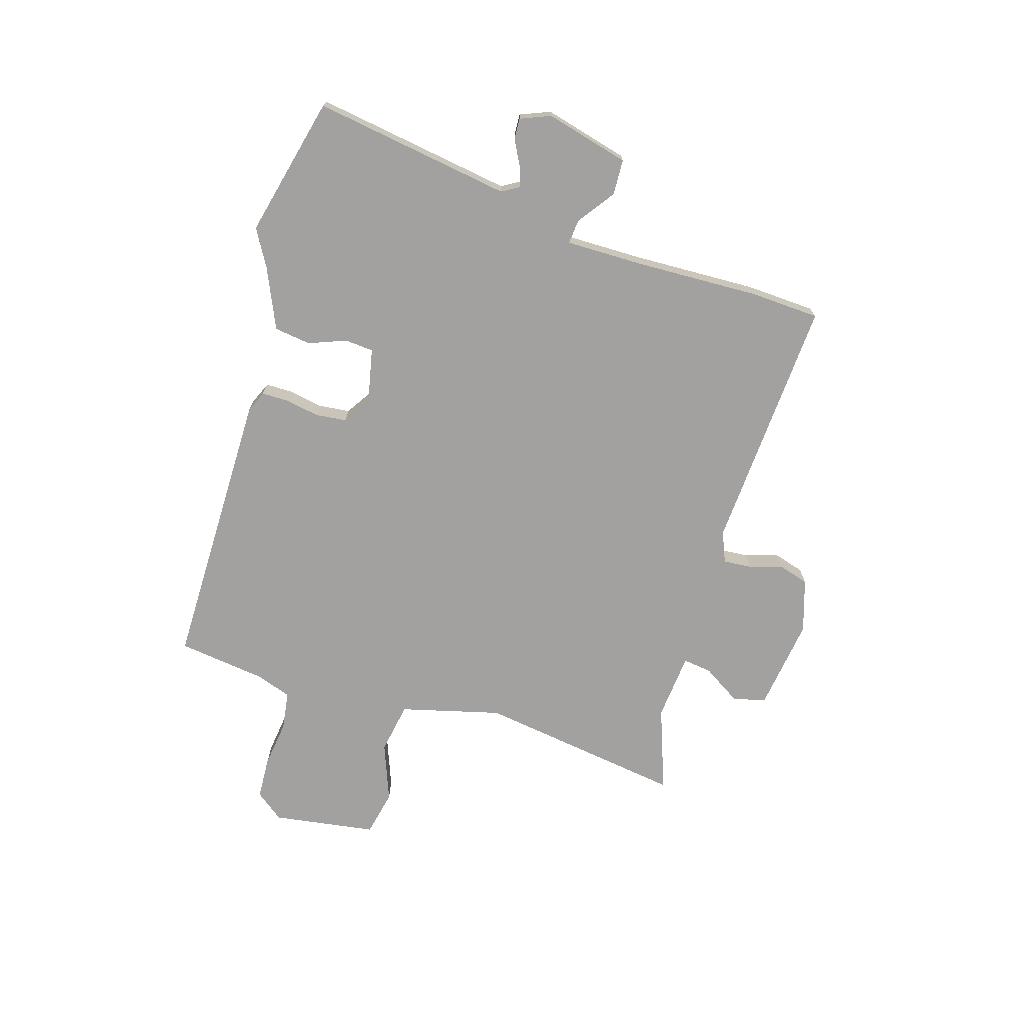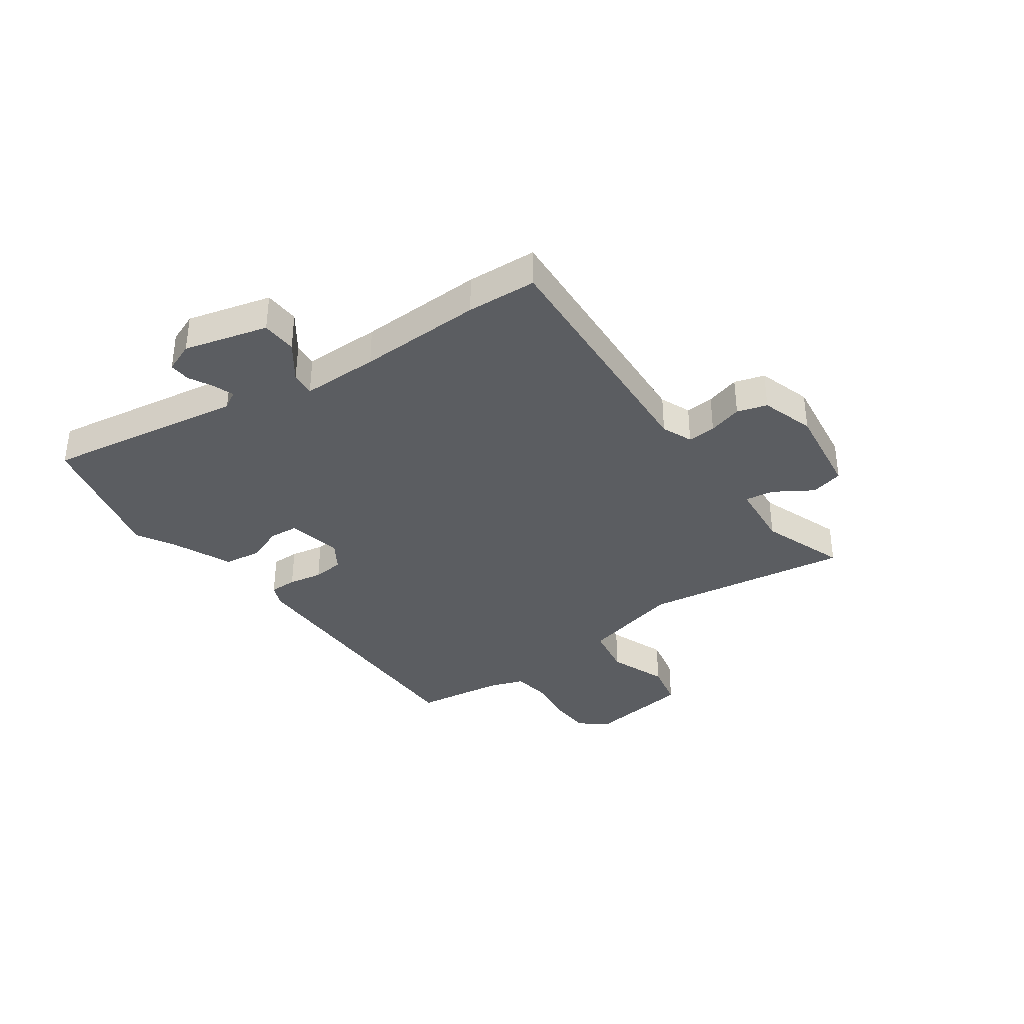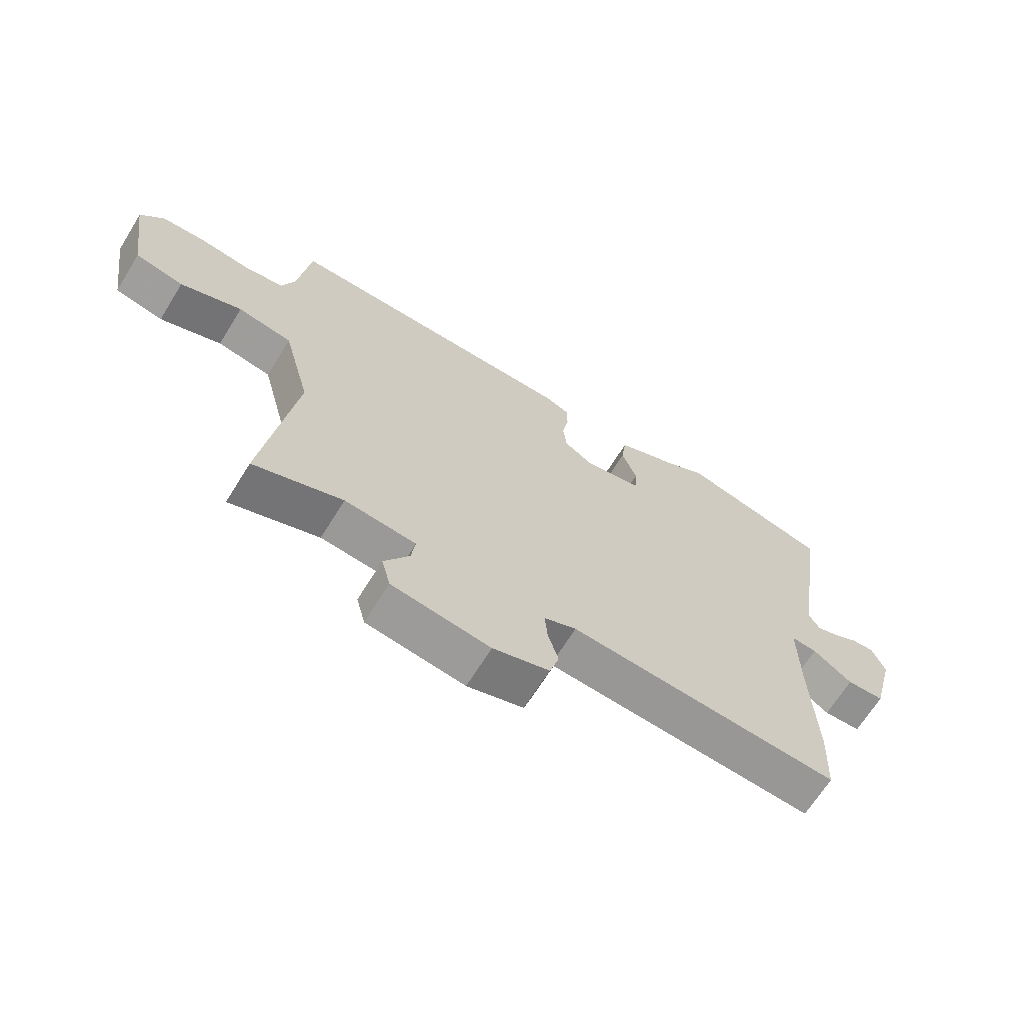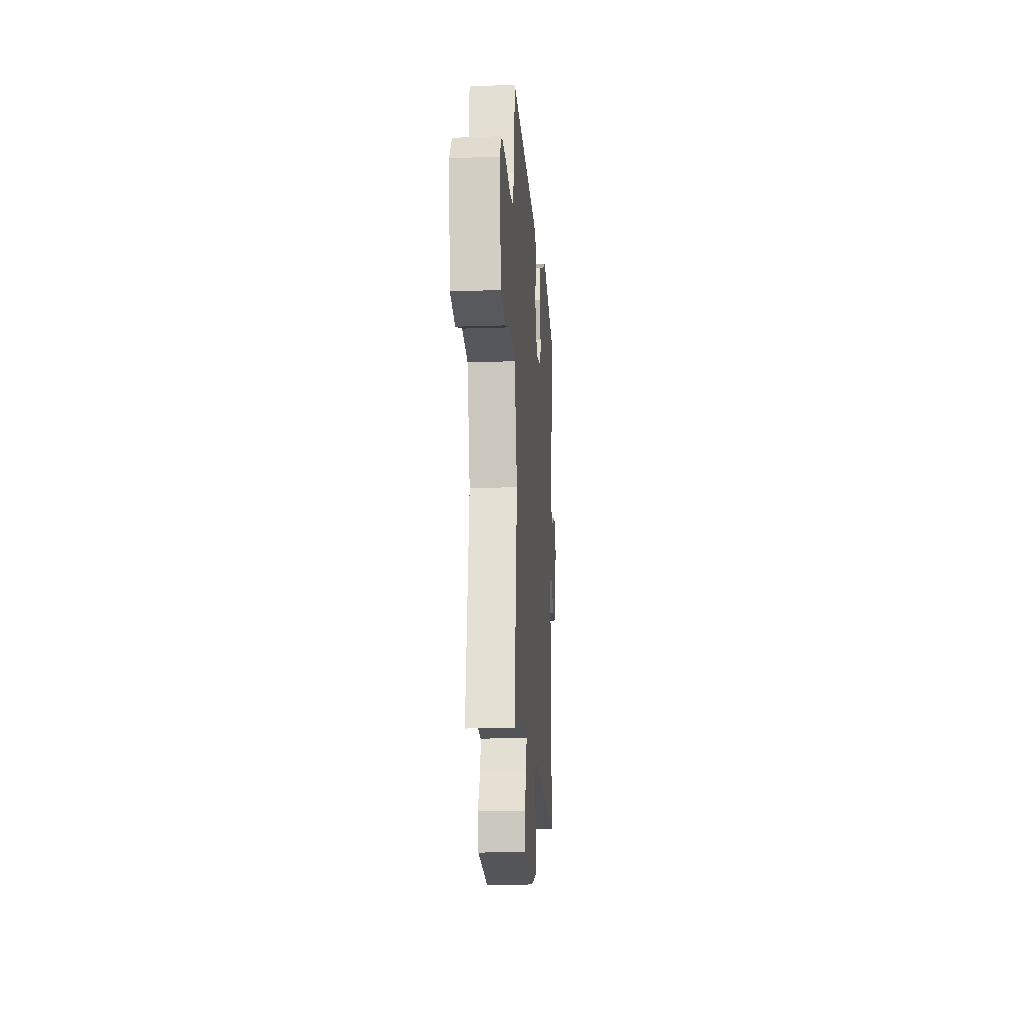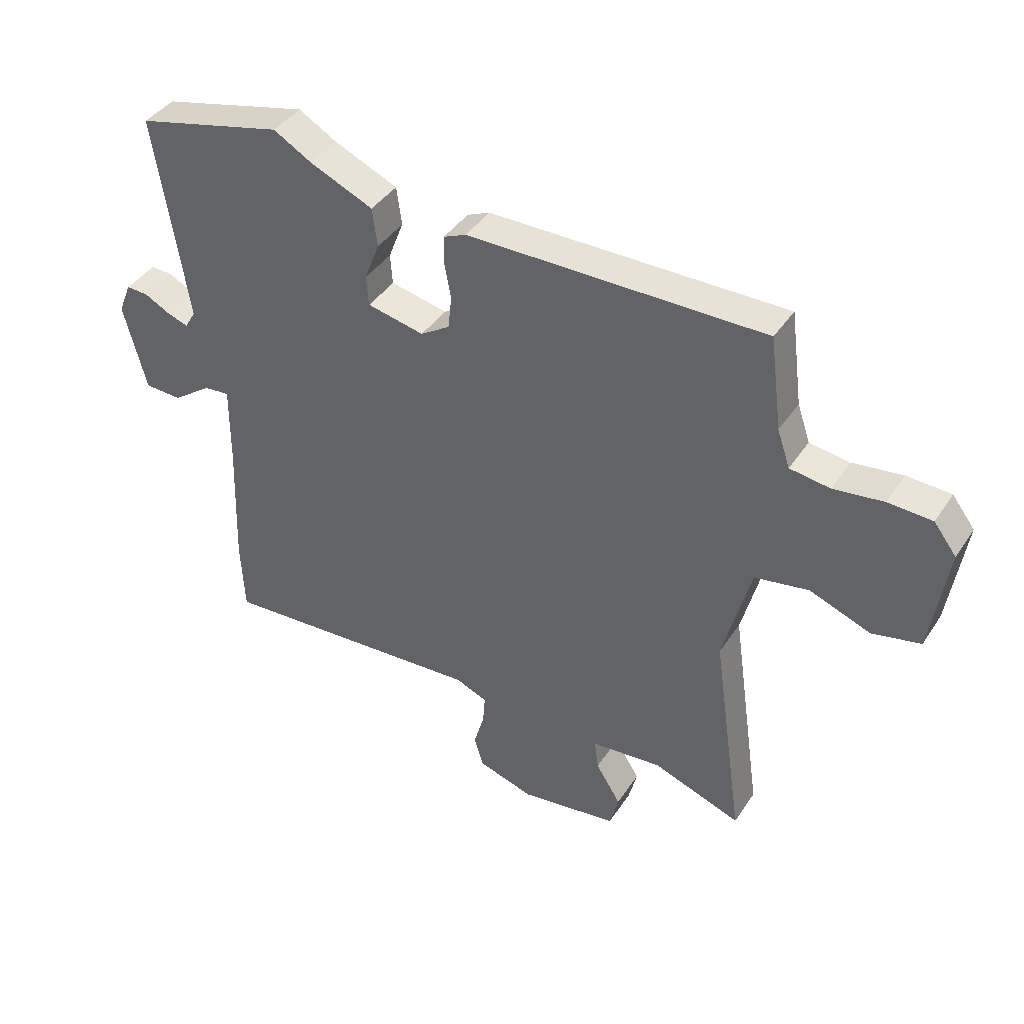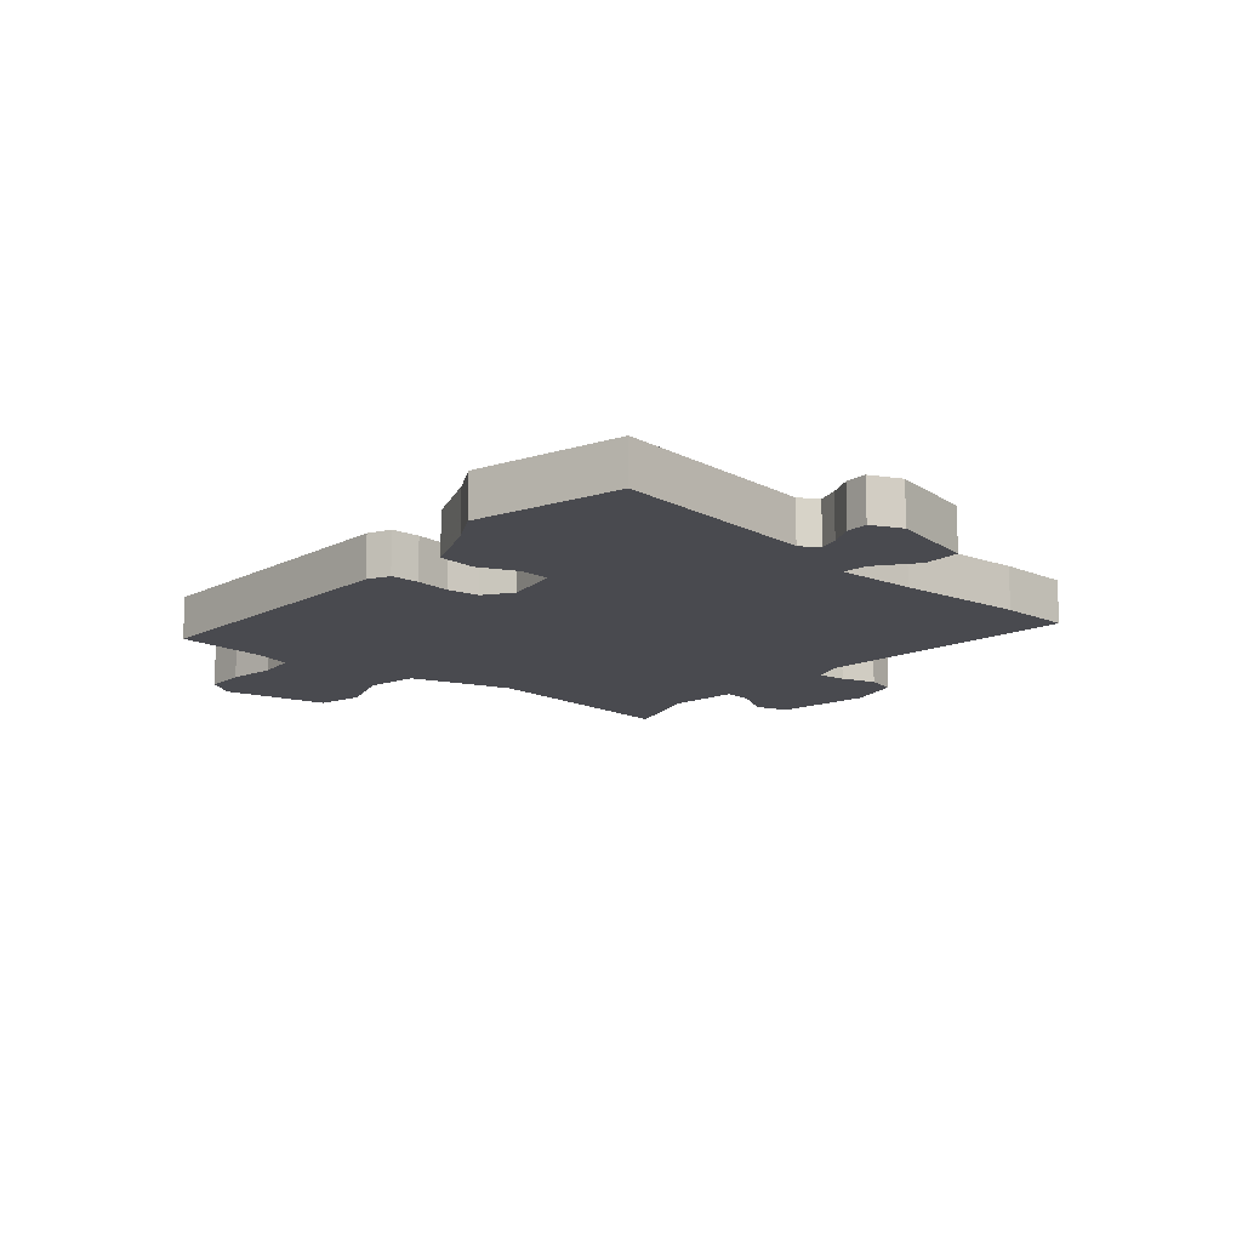
<metadata>
{"format":"obj","ext":"obj","renderer":"f3d","projection":"perspective","resolution":1024,"background":"white","views":[{"elev":-72.2,"azim":73.0,"up":"+Y"},{"elev":-36.0,"azim":125.2,"up":"+Y"},{"elev":-67.0,"azim":-31.8,"up":"+Z"},{"elev":-17.7,"azim":-86.1,"up":"+Z"},{"elev":40.5,"azim":-149.6,"up":"+Z"},{"elev":-13.5,"azim":48.8,"up":"+Y"}]}
</metadata>
<code>
v 0.505 0.07 -0.396
v 0.499 0.07 -0.522
v 0.037 0.07 -0.495
v -0.018 0.07 -0.518
v -0.014 0.07 -0.569
v 0.004 0.07 -0.63
v -0.012 0.07 -0.684
v -0.108 0.07 -0.714
v -0.276 0.07 -0.691
v -0.291 0.07 -0.632
v -0.248 0.07 -0.563
v -0.241 0.07 -0.511
v -0.363 0.07 -0.5
v -0.515 0.07 -0.555
v -0.461 0.07 -0.181
v -0.508 0.07 0
v -0.601 0.07 0.016
v -0.706 0.07 -0.024
v -0.789 0.07 -0.006
v -0.817 0.07 0.181
v -0.778 0.07 0.232
v -0.702 0.07 0.236
v -0.616 0.07 0.225
v -0.547 0.07 0.235
v -0.525 0.07 0.299
v -0.504 0.07 0.459
v 0.007 0.07 0.459
v 0.046 0.07 0.442
v 0.046 0.07 0.393
v 0.035 0.07 0.332
v 0.041 0.07 0.276
v 0.091 0.07 0.244
v 0.189 0.07 0.265
v 0.193 0.07 0.317
v 0.167 0.07 0.384
v 0.176 0.07 0.45
v 0.285 0.07 0.498
v 0.351 0.07 0.536
v 0.605 0.07 0.475
v 0.55 0.07 0.117
v 0.569 0.07 0.085
v 0.606 0.07 0.098
v 0.65 0.07 0.121
v 0.688 0.07 0.123
v 0.71 0.07 0.069
v 0.671 0.07 -0.082
v 0.607 0.07 -0.085
v 0.54 0.07 -0.037
v 0.496 0.07 -0.033
v 0.497 0.07 -0.172
v 0.505 0 -0.396
v 0.499 0 -0.522
v 0.037 0 -0.495
v -0.018 0 -0.518
v -0.014 0 -0.569
v 0.004 0 -0.63
v -0.012 0 -0.684
v -0.108 0 -0.714
v -0.276 0 -0.691
v -0.291 0 -0.632
v -0.248 0 -0.563
v -0.241 0 -0.511
v -0.363 0 -0.5
v -0.515 0 -0.555
v -0.461 0 -0.181
v -0.508 0 0
v -0.601 0 0.016
v -0.706 0 -0.024
v -0.789 0 -0.006
v -0.817 0 0.181
v -0.778 0 0.232
v -0.702 0 0.236
v -0.616 0 0.225
v -0.547 0 0.235
v -0.525 0 0.299
v -0.504 0 0.459
v 0.007 0 0.459
v 0.046 0 0.442
v 0.046 0 0.393
v 0.035 0 0.332
v 0.041 0 0.276
v 0.091 0 0.244
v 0.189 0 0.265
v 0.193 0 0.317
v 0.167 0 0.384
v 0.176 0 0.45
v 0.285 0 0.498
v 0.351 0 0.536
v 0.605 0 0.475
v 0.55 0 0.117
v 0.569 0 0.085
v 0.606 0 0.098
v 0.65 0 0.121
v 0.688 0 0.123
v 0.71 0 0.069
v 0.671 0 -0.082
v 0.607 0 -0.085
v 0.54 0 -0.037
v 0.496 0 -0.033
v 0.497 0 -0.172
f 46 47 48
f 45 46 48
f 44 45 48
f 43 44 48
f 42 43 48
f 41 42 48 49
f 40 41 49
f 39 40 49
f 38 39 49
f 37 38 49
f 37 49 50
f 36 37 50
f 35 36 50
f 34 35 50
f 28 29 30
f 27 28 30
f 26 27 30
f 25 26 30
f 24 25 30 31
f 23 24 31 32
f 21 22 23
f 20 21 23
f 19 20 23
f 18 19 23
f 17 18 23
f 16 17 23 32
f 13 14 15
f 16 32 33
f 15 16 33
f 13 15 33
f 12 13 33
f 9 10 11
f 8 9 11
f 7 8 11
f 6 7 11
f 5 6 11
f 4 5 11 12
f 50 1 2 3
f 4 12 33
f 3 4 33
f 50 3 33
f 33 34 50
f 98 97 96
f 98 96 95
f 98 95 94
f 98 94 93
f 98 93 92
f 99 98 92 91
f 99 91 90
f 99 90 89
f 99 89 88
f 99 88 87
f 100 99 87
f 100 87 86
f 100 86 85
f 100 85 84
f 80 79 78
f 80 78 77
f 80 77 76
f 80 76 75
f 81 80 75 74
f 82 81 74 73
f 73 72 71
f 73 71 70
f 73 70 69
f 73 69 68
f 73 68 67
f 82 73 67 66
f 65 64 63
f 83 82 66
f 83 66 65
f 83 65 63
f 83 63 62
f 61 60 59
f 61 59 58
f 61 58 57
f 61 57 56
f 61 56 55
f 62 61 55 54
f 53 52 51 100
f 83 62 54
f 83 54 53
f 83 53 100
f 100 84 83
f 1 51 52 2
f 2 52 53 3
f 3 53 54 4
f 4 54 55 5
f 5 55 56 6
f 6 56 57 7
f 7 57 58 8
f 8 58 59 9
f 9 59 60 10
f 10 60 61 11
f 11 61 62 12
f 12 62 63 13
f 13 63 64 14
f 14 64 65 15
f 15 65 66 16
f 16 66 67 17
f 17 67 68 18
f 18 68 69 19
f 19 69 70 20
f 20 70 71 21
f 21 71 72 22
f 22 72 73 23
f 23 73 74 24
f 24 74 75 25
f 25 75 76 26
f 26 76 77 27
f 27 77 78 28
f 28 78 79 29
f 29 79 80 30
f 30 80 81 31
f 31 81 82 32
f 32 82 83 33
f 33 83 84 34
f 34 84 85 35
f 35 85 86 36
f 36 86 87 37
f 37 87 88 38
f 38 88 89 39
f 39 89 90 40
f 40 90 91 41
f 41 91 92 42
f 42 92 93 43
f 43 93 94 44
f 44 94 95 45
f 45 95 96 46
f 46 96 97 47
f 47 97 98 48
f 48 98 99 49
f 49 99 100 50
f 50 100 51 1

</code>
